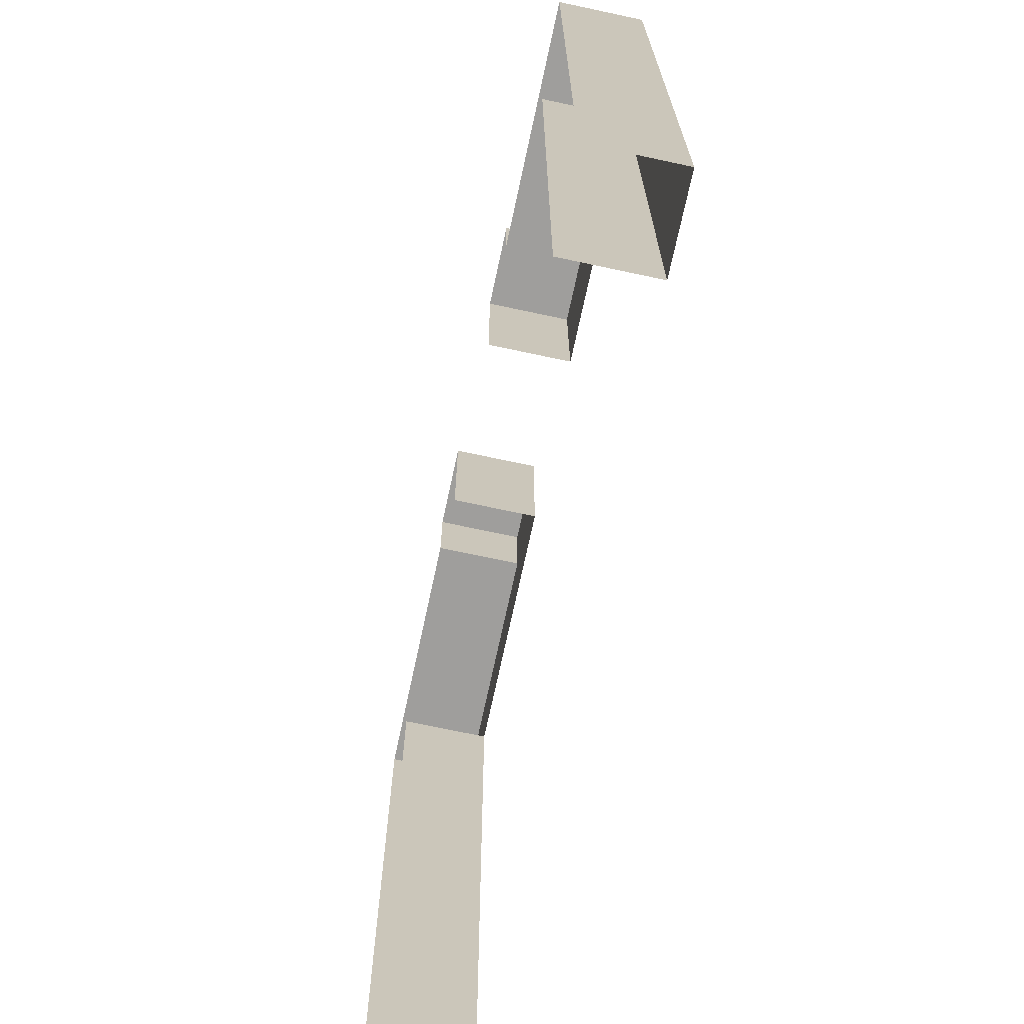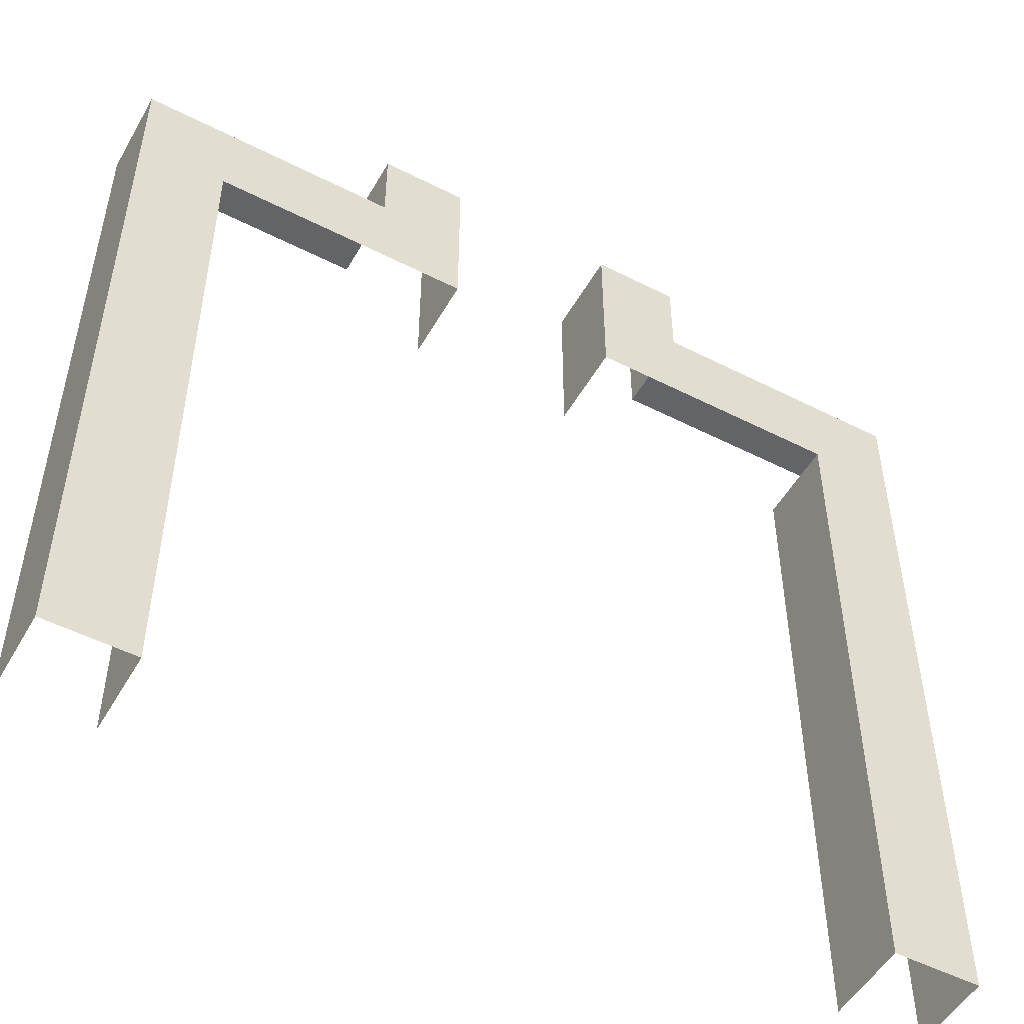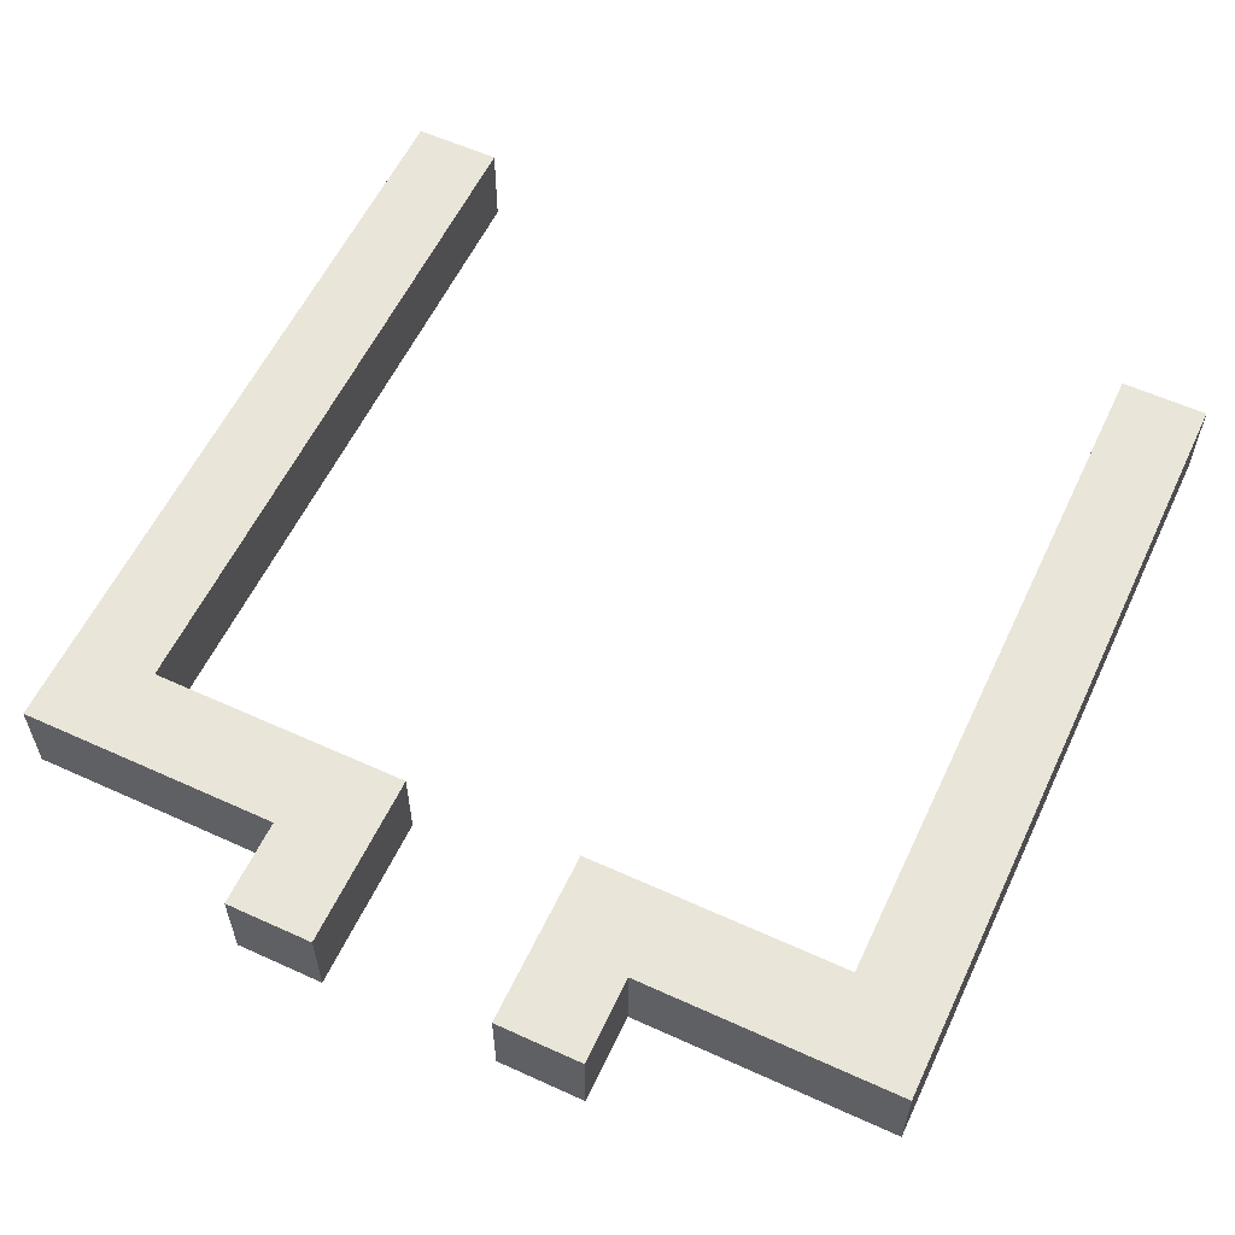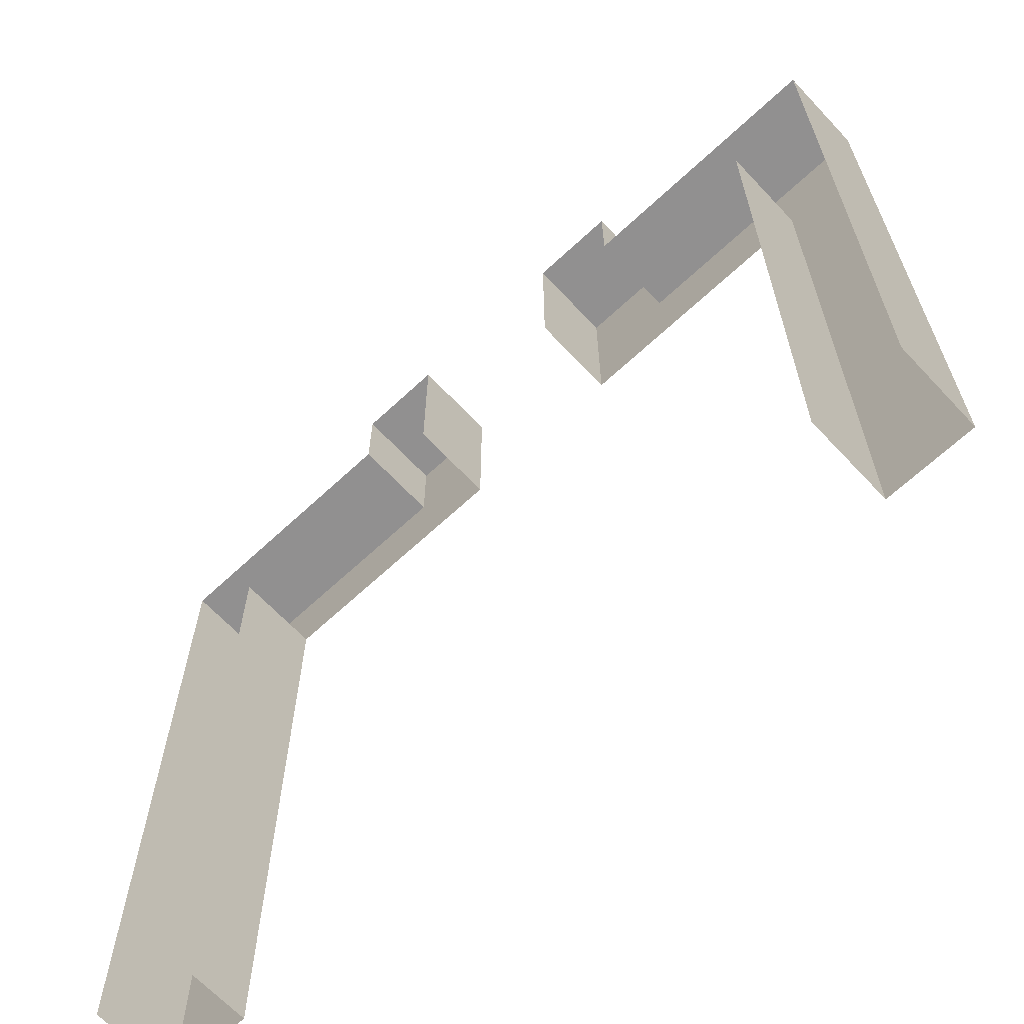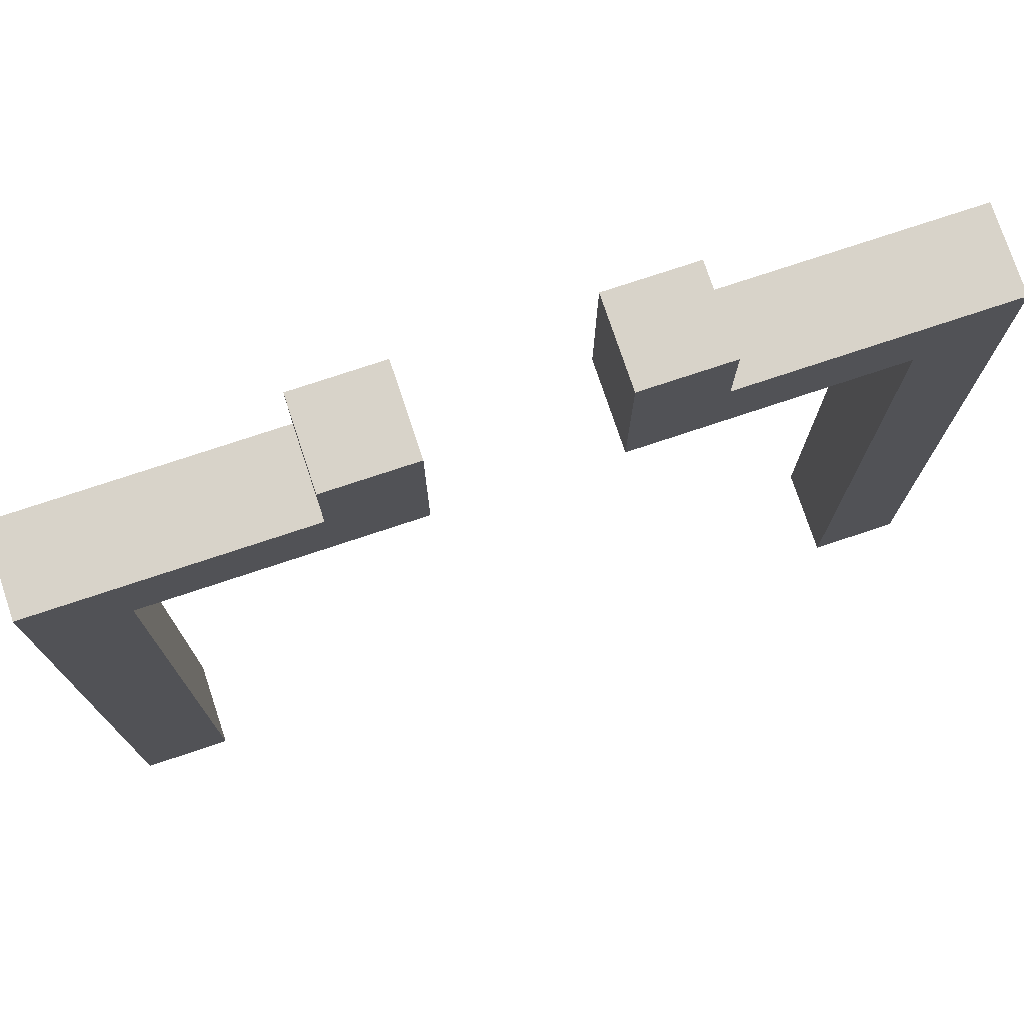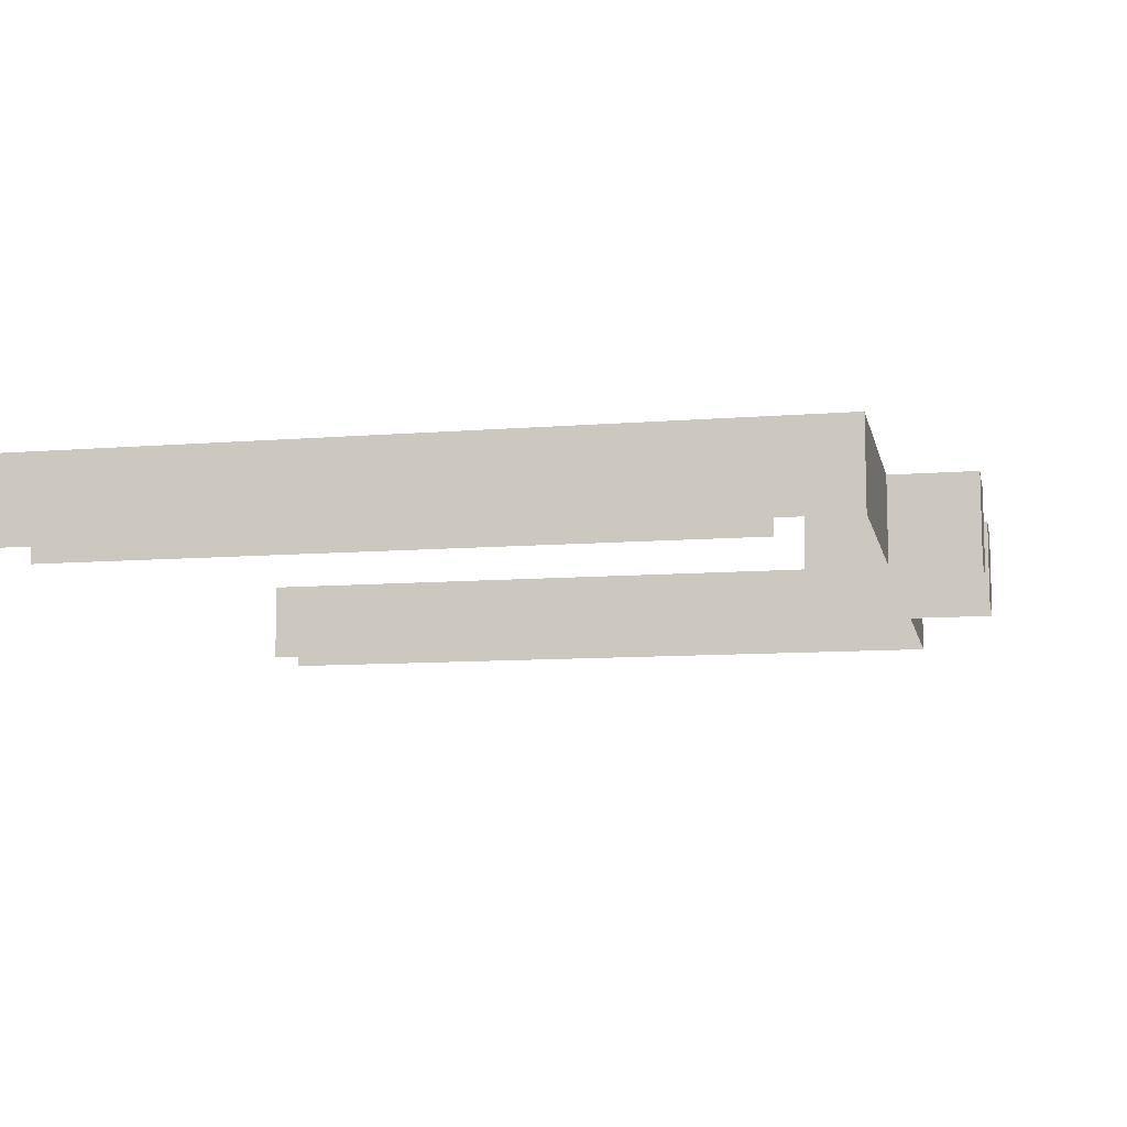
<metadata>
{"format":"obj","ext":"obj","renderer":"f3d","projection":"perspective","resolution":1024,"background":"white","views":[{"elev":-71.1,"azim":77.9,"up":"+Z"},{"elev":-51.2,"azim":151.0,"up":"+Z"},{"elev":58.4,"azim":25.2,"up":"+Y"},{"elev":-65.8,"azim":43.1,"up":"+Z"},{"elev":75.8,"azim":161.6,"up":"+Z"},{"elev":-9.7,"azim":-78.1,"up":"+Y"}]}
</metadata>
<code>
o Cube
v 19.5 0 -3
v 19.5 1 -3
v 19.5 0 -4
v 19.5 1 -4
v 20.5 0 -3
v 20.5 1 -3
v 20.5 0 -4
v 20.5 1 -4
v 20.5 0 -5
v 20.5 1 -5
v 17.5 1 -4
v 17.5 0 -4
v 17.5 1 -5
v 17.5 0 -5
v 16.5 1 -4
v 16.5 0 -4
v 16.5 1 -5
v 16.5 0 -5
v 17.5 1 -13
v 17.5 0 -13
v 16.5 1 -13
v 16.5 0 -13
v 19.5 1 -3
v 19.5 1 -4
v 20.5 1 -3
v 20.5 1 -4
v 19.5 1 -5
v 20.5 1 -5
v 17.5 1 -4
v 17.5 1 -5
v 16.5 1 -4
v 16.5 1 -5
v 17.5 1 -13
v 16.5 1 -13
v 23.5 0 -3
v 23.5 1 -3
v 23.5 0 -4
v 23.5 1 -4
v 22.5 0 -3
v 22.5 1 -3
v 22.5 0 -4
v 22.5 1 -4
v 22.5 0 -5
v 22.5 1 -5
v 25.5 1 -4
v 25.5 0 -4
v 25.5 1 -5
v 25.5 0 -5
v 26.5 1 -4
v 26.5 0 -4
v 26.5 1 -5
v 26.5 0 -5
v 25.5 1 -13
v 25.5 0 -13
v 26.5 1 -13
v 26.5 0 -13
v 23.5 1 -3
v 23.5 1 -4
v 22.5 1 -3
v 22.5 1 -4
v 23.5 1 -5
v 22.5 1 -5
v 25.5 1 -4
v 25.5 1 -5
v 26.5 1 -4
v 26.5 1 -5
v 25.5 1 -13
v 26.5 1 -13
f 1 2 4 3
f 7 8 6 5
f 5 6 2 1
f 8 7 9 10
f 3 4 11 12
f 16 15 17 18
f 12 11 15 16
f 18 17 21 22
f 13 14 20 19
f 24 27 30 29
f 26 24 23 25
f 24 26 28 27
f 29 30 32 31
f 32 30 33 34
f 35 37 38 36
f 41 39 40 42
f 39 35 36 40
f 42 44 43 41
f 37 46 45 38
f 50 52 51 49
f 46 50 49 45
f 52 56 55 51
f 47 53 54 48
f 58 63 64 61
f 60 59 57 58
f 58 61 62 60
f 63 65 66 64
f 66 68 67 64

</code>
